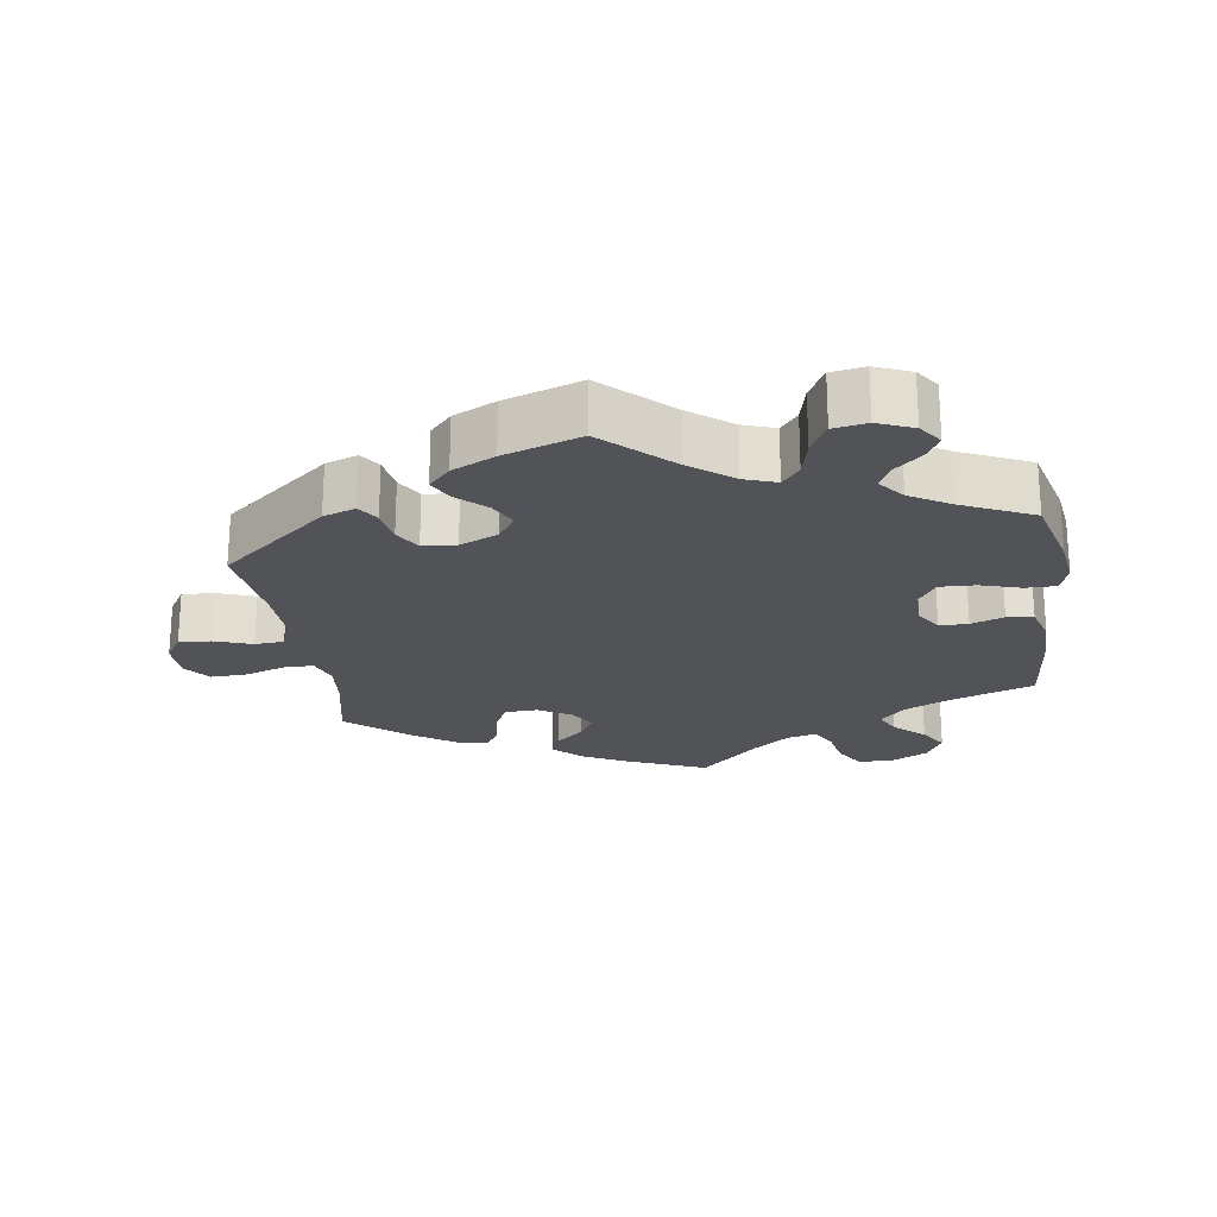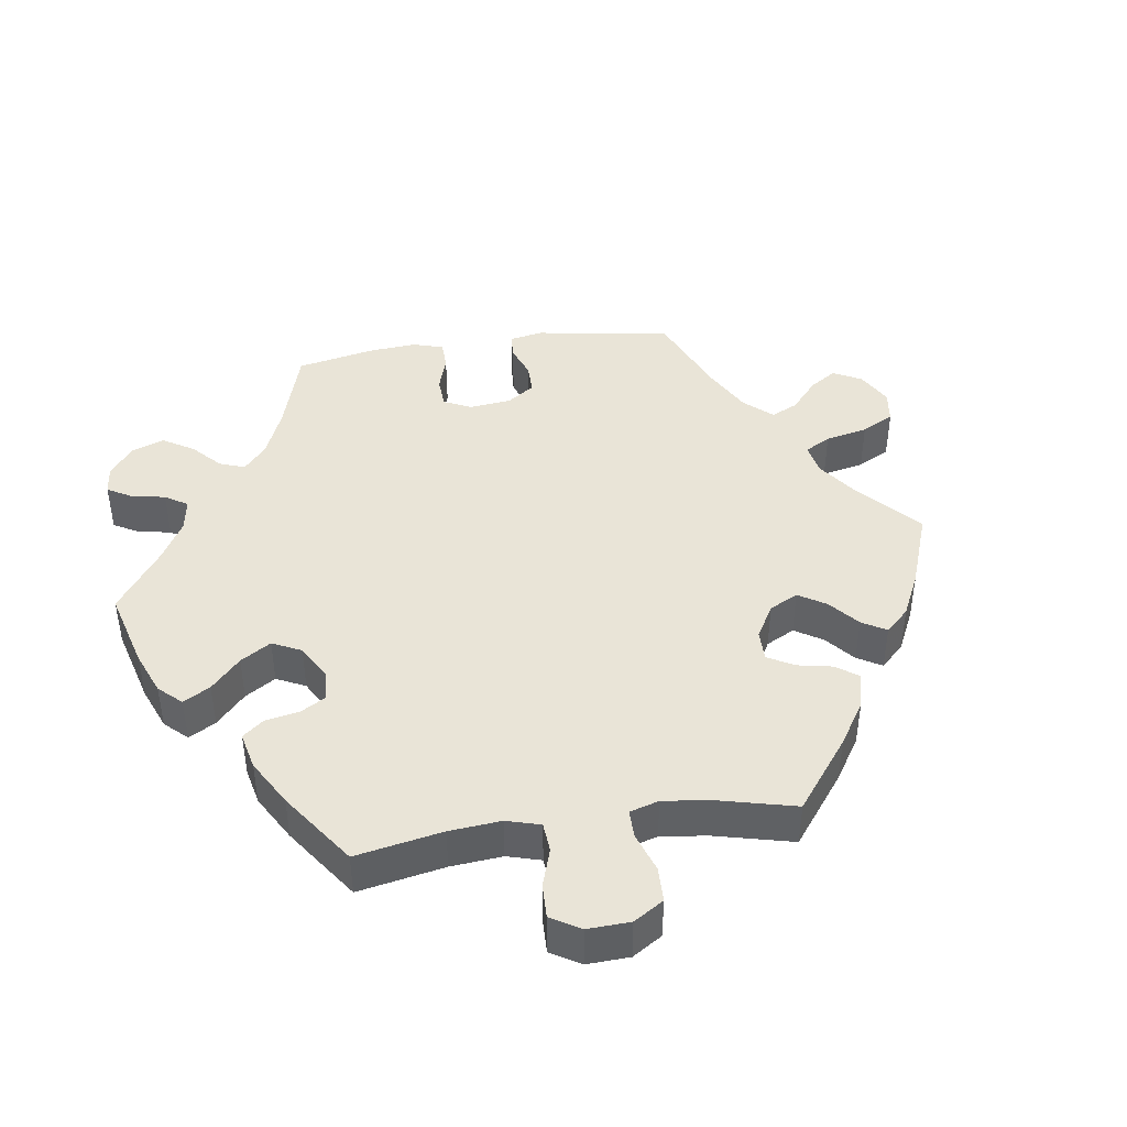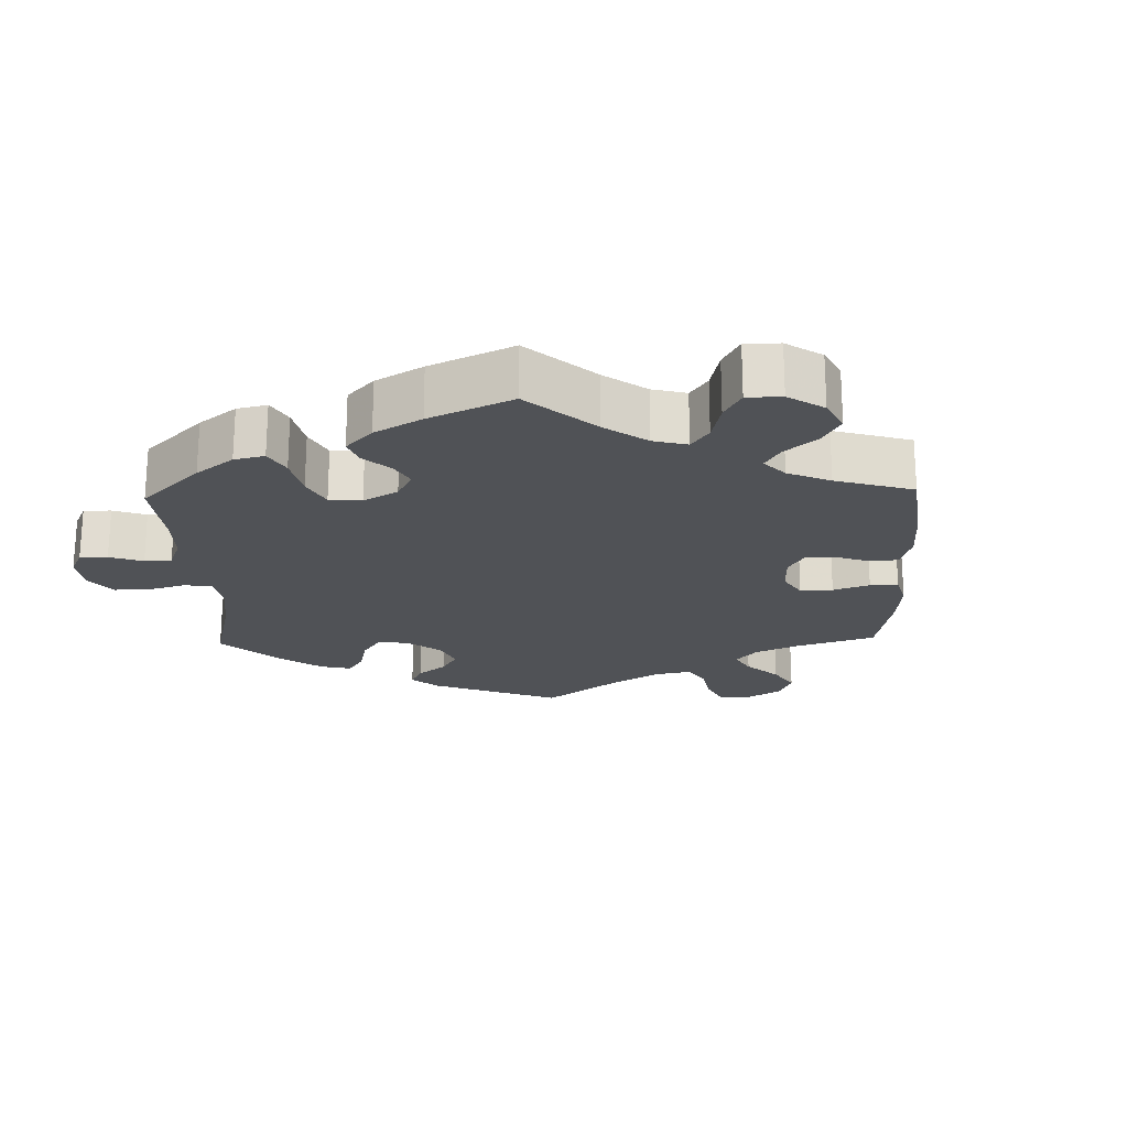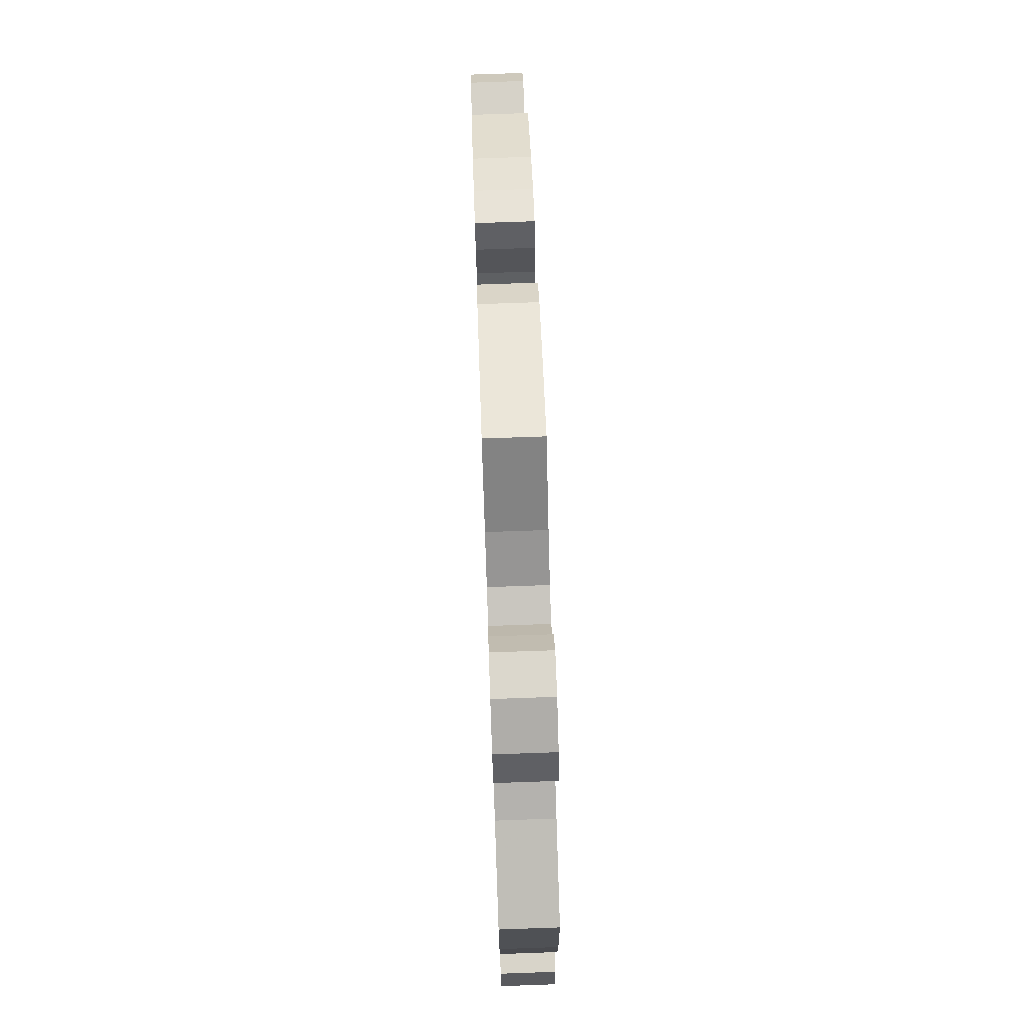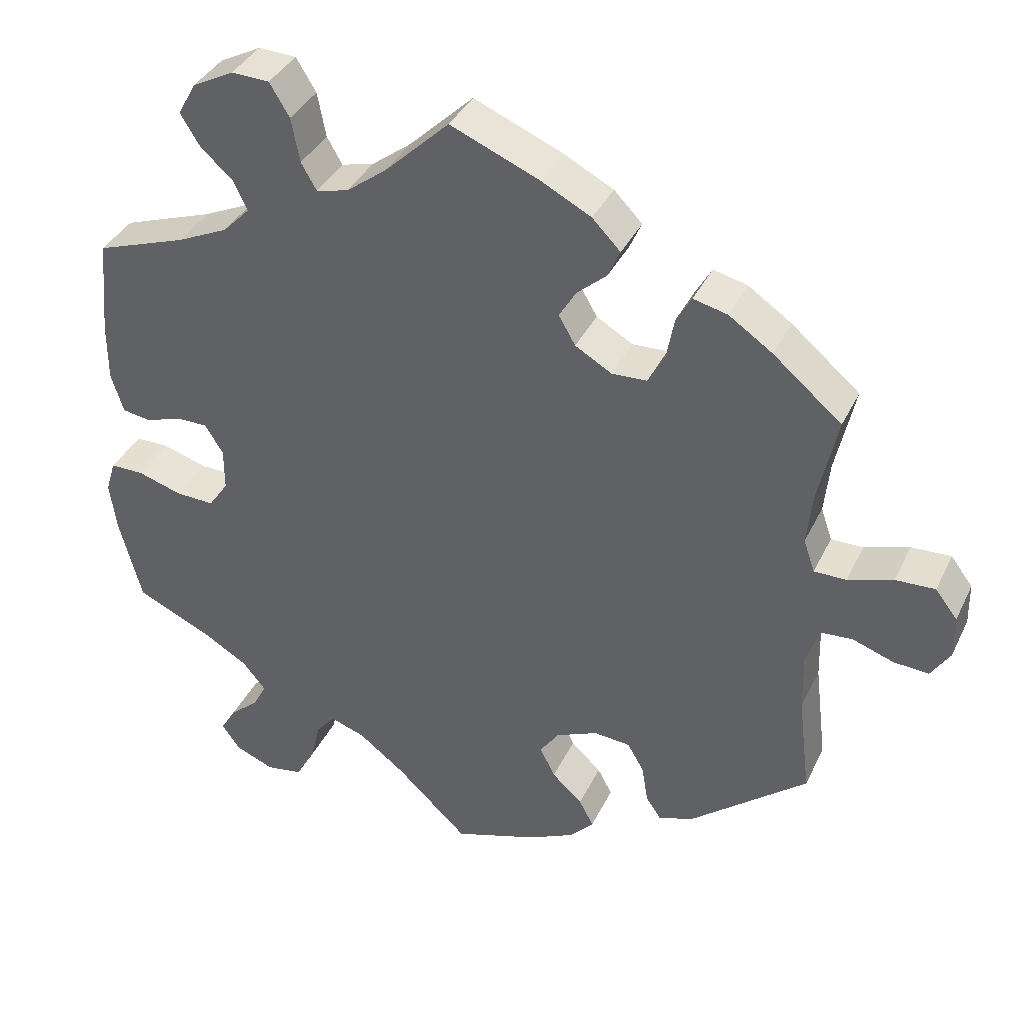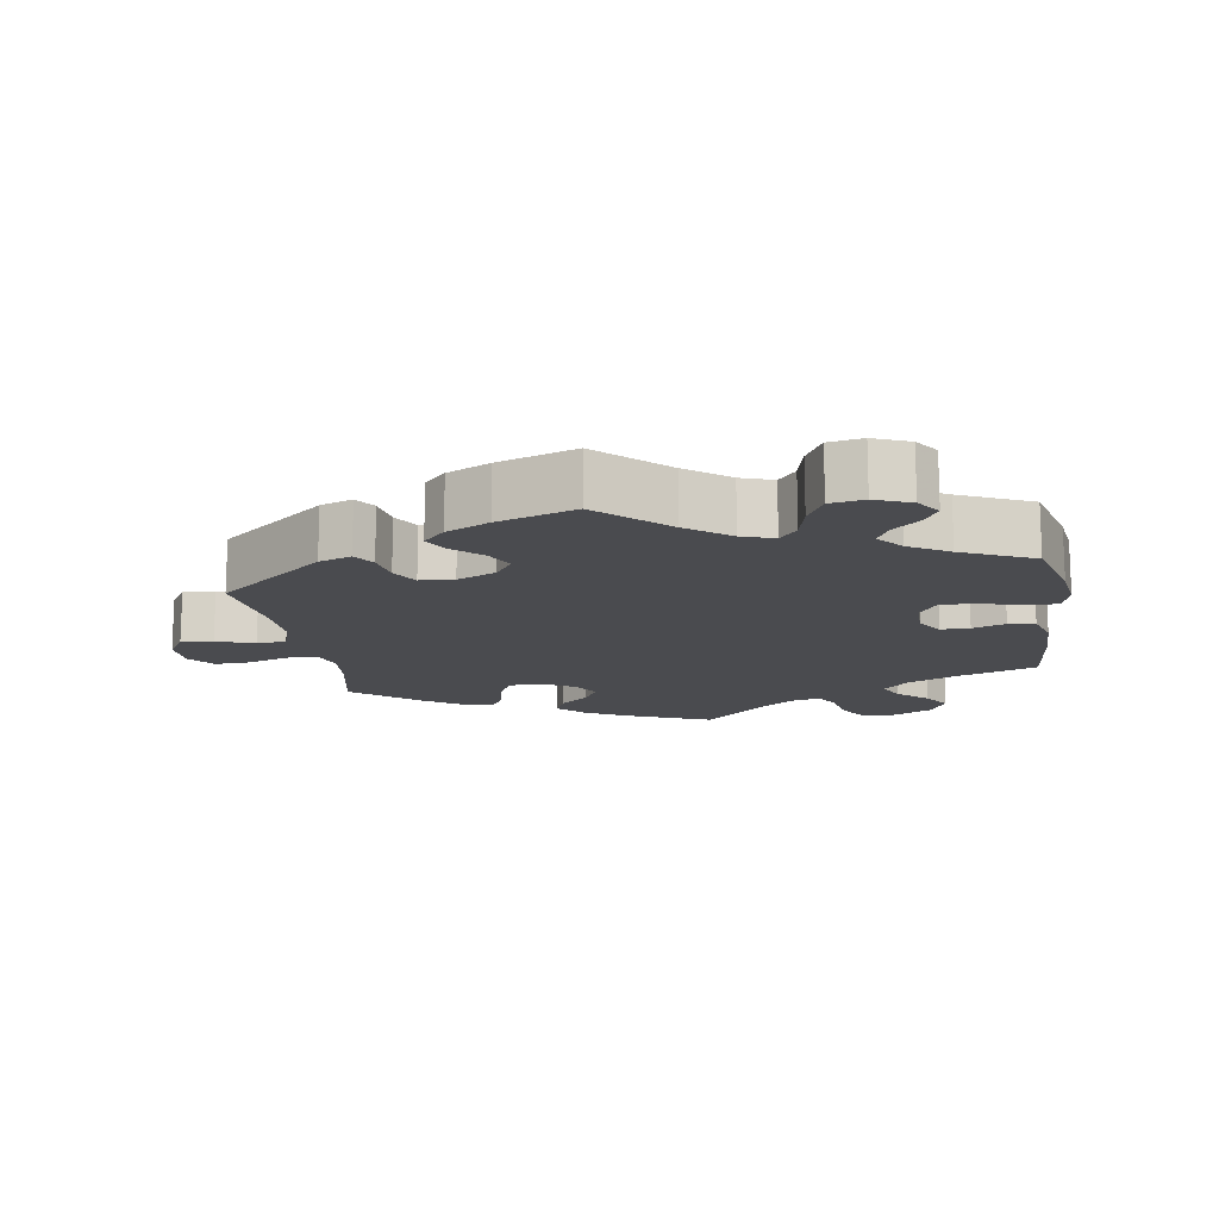
<metadata>
{"format":"obj","ext":"obj","renderer":"f3d","projection":"perspective","resolution":1024,"background":"white","views":[{"elev":-22.5,"azim":-171.5,"up":"+Y"},{"elev":43.0,"azim":-38.3,"up":"+Y"},{"elev":-21.1,"azim":-58.4,"up":"+Y"},{"elev":75.5,"azim":-92.0,"up":"+Z"},{"elev":37.4,"azim":23.4,"up":"+Z"},{"elev":-14.3,"azim":-170.8,"up":"+Y"}]}
</metadata>
<code>
v -0.529 0.07 -0.177
v -0.538 0.07 -0.111
v -0.525 0.07 -0.069
v -0.481 0.07 -0.069
v -0.423 0.07 -0.087
v -0.372 0.07 -0.089
v -0.346 0.07 -0.051
v -0.346 0.07 0.005
v -0.37 0.07 0.043
v -0.411 0.07 0.043
v -0.458 0.07 0.027
v -0.496 0.07 0.033
v -0.512 0.07 0.085
v -0.512 0.07 0.161
v -0.5 0.07 0.289
v -0.381 0.07 0.33
v -0.314 0.07 0.361
v -0.279 0.07 0.397
v -0.297 0.07 0.435
v -0.34 0.07 0.474
v -0.365 0.07 0.515
v -0.341 0.07 0.558
v -0.287 0.07 0.586
v -0.237 0.07 0.584
v -0.211 0.07 0.541
v -0.2 0.07 0.483
v -0.18 0.07 0.448
v -0.138 0.07 0.458
v -0.085 0.07 0.498
v -0.001 0.07 0.578
v 0.116 0.07 0.529
v 0.181 0.07 0.495
v 0.218 0.07 0.457
v 0.202 0.07 0.421
v 0.163 0.07 0.387
v 0.141 0.07 0.35
v 0.163 0.07 0.312
v 0.211 0.07 0.284
v 0.257 0.07 0.286
v 0.279 0.07 0.327
v 0.289 0.07 0.381
v 0.309 0.07 0.416
v 0.354 0.07 0.405
v 0.411 0.07 0.366
v 0.501 0.07 0.29
v 0.476 0.07 0.175
v 0.469 0.07 0.107
v 0.484 0.07 0.064
v 0.526 0.07 0.064
v 0.585 0.07 0.083
v 0.637 0.07 0.085
v 0.666 0.07 0.047
v 0.667 0.07 -0.009
v 0.642 0.07 -0.048
v 0.596 0.07 -0.045
v 0.542 0.07 -0.026
v 0.5 0.07 -0.029
v 0.483 0.07 -0.08
v 0.485 0.07 -0.157
v 0.501 0.07 -0.288
v 0.347 0.07 -0.413
v 0.301 0.07 -0.429
v 0.281 0.07 -0.399
v 0.273 0.07 -0.349
v 0.251 0.07 -0.311
v 0.203 0.07 -0.307
v 0.148 0.07 -0.331
v 0.123 0.07 -0.367
v 0.143 0.07 -0.407
v 0.183 0.07 -0.444
v 0.202 0.07 -0.48
v 0.171 0.07 -0.513
v 0.11 0.07 -0.542
v 0 0.07 -0.578
v -0.094 0.07 -0.489
v -0.155 0.07 -0.442
v -0.201 0.07 -0.426
v -0.226 0.07 -0.456
v -0.239 0.07 -0.51
v -0.264 0.07 -0.555
v -0.312 0.07 -0.563
v -0.363 0.07 -0.542
v -0.387 0.07 -0.508
v -0.367 0.07 -0.474
v -0.329 0.07 -0.441
v -0.311 0.07 -0.407
v -0.341 0.07 -0.37
v -0.398 0.07 -0.336
v -0.5 0.07 -0.289
v -0.529 0 -0.177
v -0.538 0 -0.111
v -0.525 0 -0.069
v -0.481 0 -0.069
v -0.423 0 -0.087
v -0.372 0 -0.089
v -0.346 0 -0.051
v -0.346 0 0.005
v -0.37 0 0.043
v -0.411 0 0.043
v -0.458 0 0.027
v -0.496 0 0.033
v -0.512 0 0.085
v -0.512 0 0.161
v -0.5 0 0.289
v -0.381 0 0.33
v -0.314 0 0.361
v -0.279 0 0.397
v -0.297 0 0.435
v -0.34 0 0.474
v -0.365 0 0.515
v -0.341 0 0.558
v -0.287 0 0.586
v -0.237 0 0.584
v -0.211 0 0.541
v -0.2 0 0.483
v -0.18 0 0.448
v -0.138 0 0.458
v -0.085 0 0.498
v -0.001 0 0.578
v 0.116 0 0.529
v 0.181 0 0.495
v 0.218 0 0.457
v 0.202 0 0.421
v 0.163 0 0.387
v 0.141 0 0.35
v 0.163 0 0.312
v 0.211 0 0.284
v 0.257 0 0.286
v 0.279 0 0.327
v 0.289 0 0.381
v 0.309 0 0.416
v 0.354 0 0.405
v 0.411 0 0.366
v 0.501 0 0.29
v 0.476 0 0.175
v 0.469 0 0.107
v 0.484 0 0.064
v 0.526 0 0.064
v 0.585 0 0.083
v 0.637 0 0.085
v 0.666 0 0.047
v 0.667 0 -0.009
v 0.642 0 -0.048
v 0.596 0 -0.045
v 0.542 0 -0.026
v 0.5 0 -0.029
v 0.483 0 -0.08
v 0.485 0 -0.157
v 0.501 0 -0.288
v 0.347 0 -0.413
v 0.301 0 -0.429
v 0.281 0 -0.399
v 0.273 0 -0.349
v 0.251 0 -0.311
v 0.203 0 -0.307
v 0.148 0 -0.331
v 0.123 0 -0.367
v 0.143 0 -0.407
v 0.183 0 -0.444
v 0.202 0 -0.48
v 0.171 0 -0.513
v 0.11 0 -0.542
v 0 0 -0.578
v -0.094 0 -0.489
v -0.155 0 -0.442
v -0.201 0 -0.426
v -0.226 0 -0.456
v -0.239 0 -0.51
v -0.264 0 -0.555
v -0.312 0 -0.563
v -0.363 0 -0.542
v -0.387 0 -0.508
v -0.367 0 -0.474
v -0.329 0 -0.441
v -0.311 0 -0.407
v -0.341 0 -0.37
v -0.398 0 -0.336
v -0.5 0 -0.289
f 88 89 1 2
f 87 88 2 3
f 86 87 3 4
f 82 83 84 85
f 82 85 86
f 81 82 86
f 78 79 80 81
f 78 81 86
f 77 78 86 4
f 72 73 74 75
f 72 75 76
f 69 70 71 72
f 68 69 72 76
f 67 68 76 77
f 61 62 63 64
f 59 60 61 64
f 58 59 64 65
f 57 58 65 66
f 53 54 55 56
f 53 56 57
f 52 53 57
f 49 50 51 52
f 48 49 52 57
f 47 48 57 66
f 43 44 45 46
f 40 41 42 43
f 39 40 43 46
f 38 39 46 47
f 32 33 34 35
f 32 35 36
f 29 30 31 32
f 28 29 32 36
f 27 28 36 37
f 23 24 25 26
f 23 26 27
f 22 23 27
f 19 20 21 22
f 18 19 22 27
f 17 18 27 37
f 13 14 15 16
f 10 11 12 13
f 9 10 13 16
f 8 9 16 17
f 67 77 4 5
f 66 67 5 6
f 47 66 6 7
f 17 37 38 47
f 7 8 17 47
f 91 90 178 177
f 92 91 177 176
f 93 92 176 175
f 174 173 172 171
f 175 174 171
f 175 171 170
f 170 169 168 167
f 175 170 167
f 93 175 167 166
f 164 163 162 161
f 165 164 161
f 161 160 159 158
f 165 161 158 157
f 166 165 157 156
f 153 152 151 150
f 153 150 149 148
f 154 153 148 147
f 155 154 147 146
f 145 144 143 142
f 146 145 142
f 146 142 141
f 141 140 139 138
f 146 141 138 137
f 155 146 137 136
f 135 134 133 132
f 132 131 130 129
f 135 132 129 128
f 136 135 128 127
f 124 123 122 121
f 125 124 121
f 121 120 119 118
f 125 121 118 117
f 126 125 117 116
f 115 114 113 112
f 116 115 112
f 116 112 111
f 111 110 109 108
f 116 111 108 107
f 126 116 107 106
f 105 104 103 102
f 102 101 100 99
f 105 102 99 98
f 106 105 98 97
f 94 93 166 156
f 95 94 156 155
f 96 95 155 136
f 136 127 126 106
f 136 106 97 96
f 1 90 91 2
f 2 91 92 3
f 3 92 93 4
f 4 93 94 5
f 5 94 95 6
f 6 95 96 7
f 7 96 97 8
f 8 97 98 9
f 9 98 99 10
f 10 99 100 11
f 11 100 101 12
f 12 101 102 13
f 13 102 103 14
f 14 103 104 15
f 15 104 105 16
f 16 105 106 17
f 17 106 107 18
f 18 107 108 19
f 19 108 109 20
f 20 109 110 21
f 21 110 111 22
f 22 111 112 23
f 23 112 113 24
f 24 113 114 25
f 25 114 115 26
f 26 115 116 27
f 27 116 117 28
f 28 117 118 29
f 29 118 119 30
f 30 119 120 31
f 31 120 121 32
f 32 121 122 33
f 33 122 123 34
f 34 123 124 35
f 35 124 125 36
f 36 125 126 37
f 37 126 127 38
f 38 127 128 39
f 39 128 129 40
f 40 129 130 41
f 41 130 131 42
f 42 131 132 43
f 43 132 133 44
f 44 133 134 45
f 45 134 135 46
f 46 135 136 47
f 47 136 137 48
f 48 137 138 49
f 49 138 139 50
f 50 139 140 51
f 51 140 141 52
f 52 141 142 53
f 53 142 143 54
f 54 143 144 55
f 55 144 145 56
f 56 145 146 57
f 57 146 147 58
f 58 147 148 59
f 59 148 149 60
f 60 149 150 61
f 61 150 151 62
f 62 151 152 63
f 63 152 153 64
f 64 153 154 65
f 65 154 155 66
f 66 155 156 67
f 67 156 157 68
f 68 157 158 69
f 69 158 159 70
f 70 159 160 71
f 71 160 161 72
f 72 161 162 73
f 73 162 163 74
f 74 163 164 75
f 75 164 165 76
f 76 165 166 77
f 77 166 167 78
f 78 167 168 79
f 79 168 169 80
f 80 169 170 81
f 81 170 171 82
f 82 171 172 83
f 83 172 173 84
f 84 173 174 85
f 85 174 175 86
f 86 175 176 87
f 87 176 177 88
f 88 177 178 89
f 89 178 90 1

</code>
